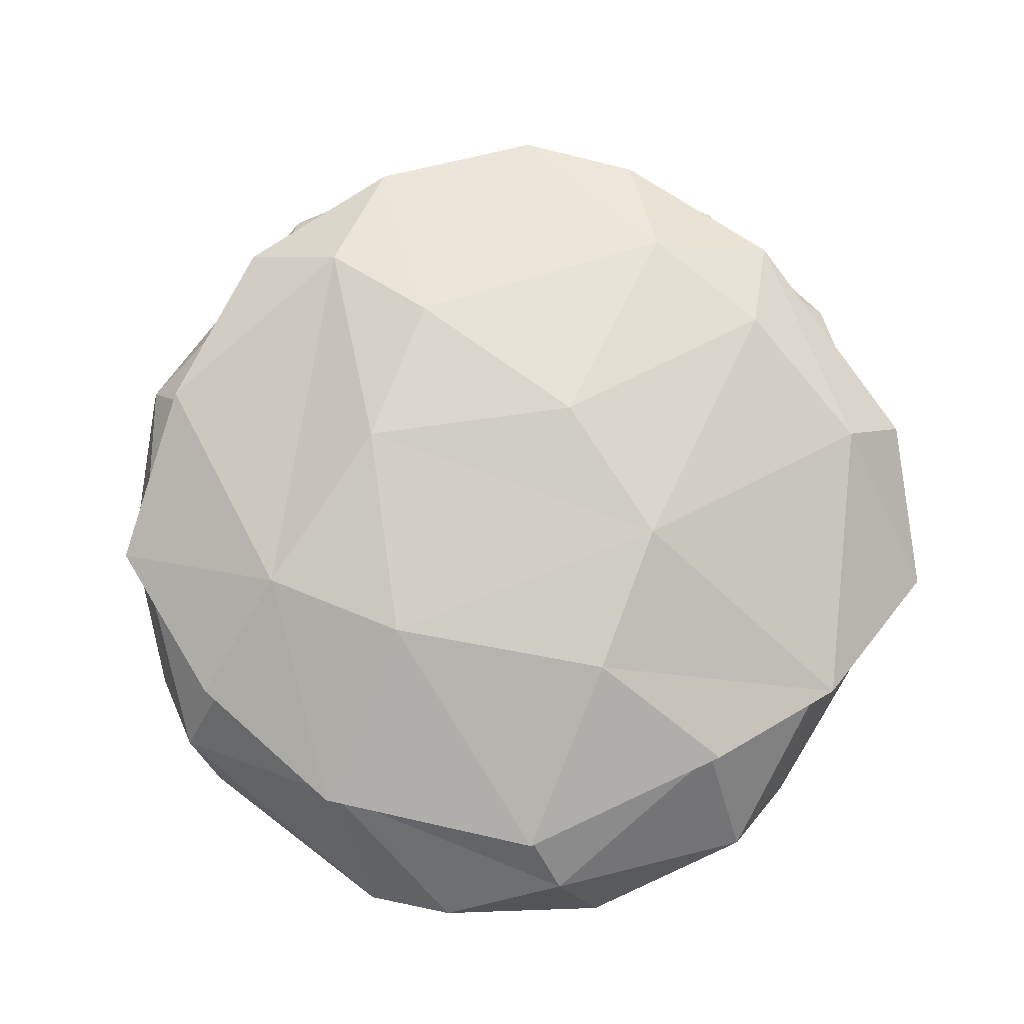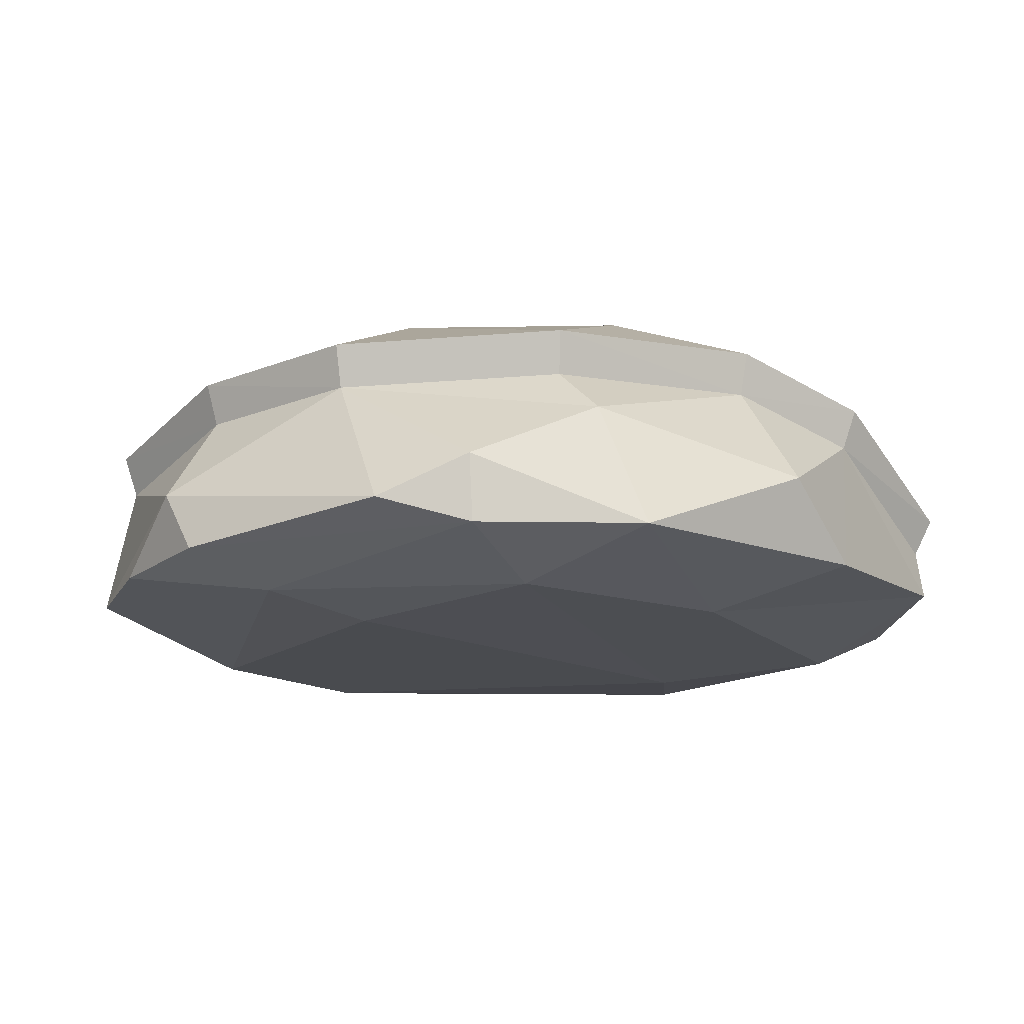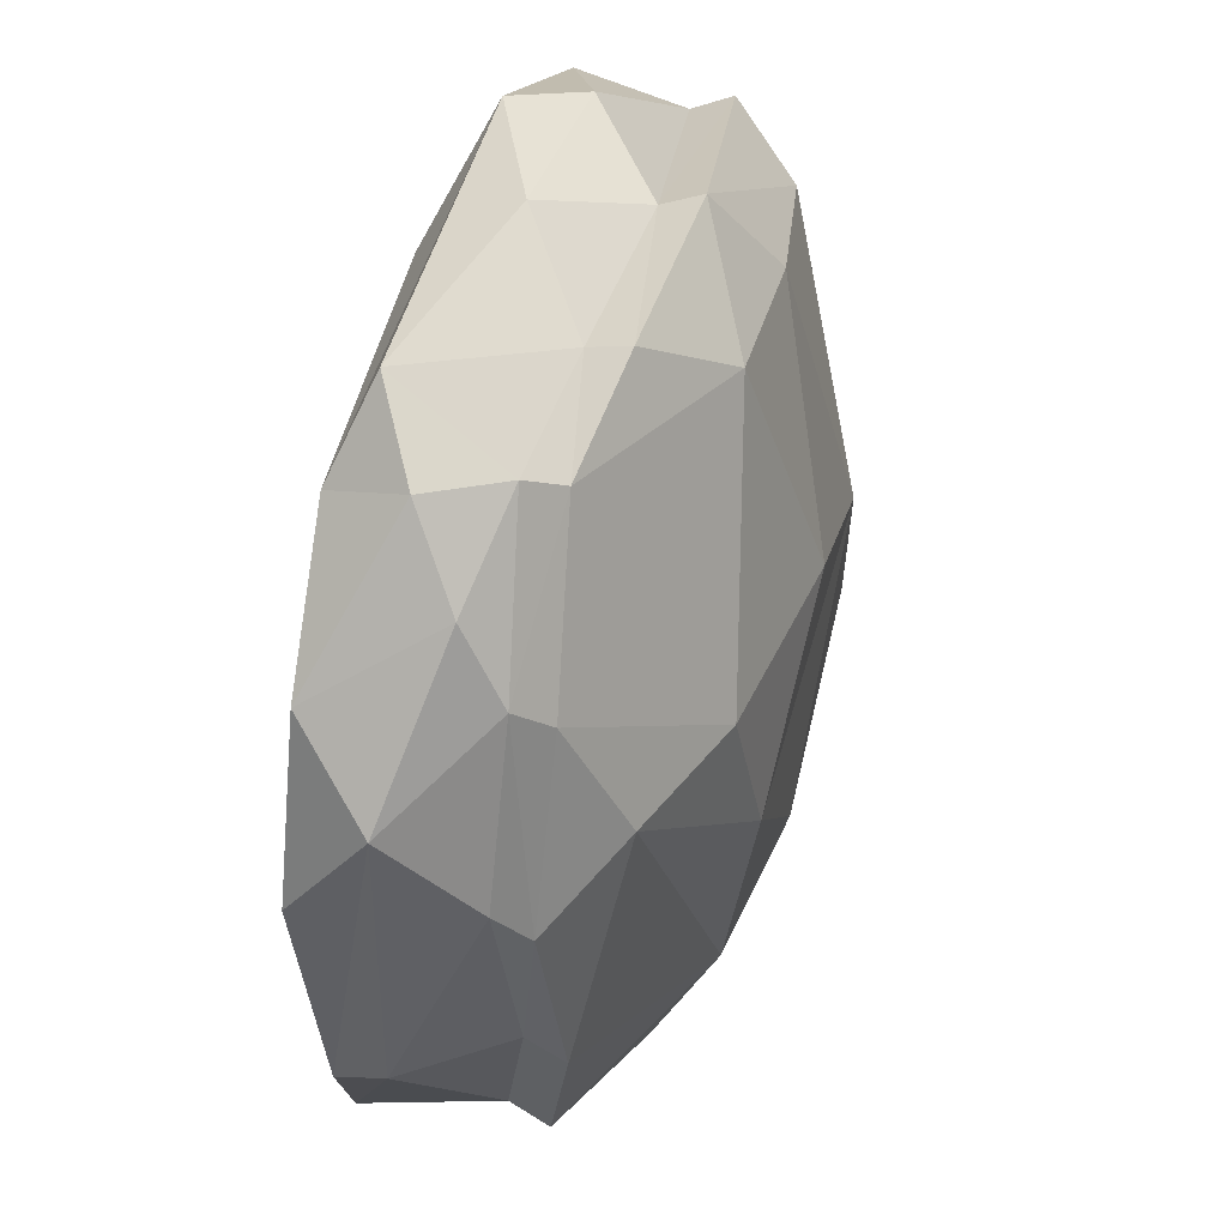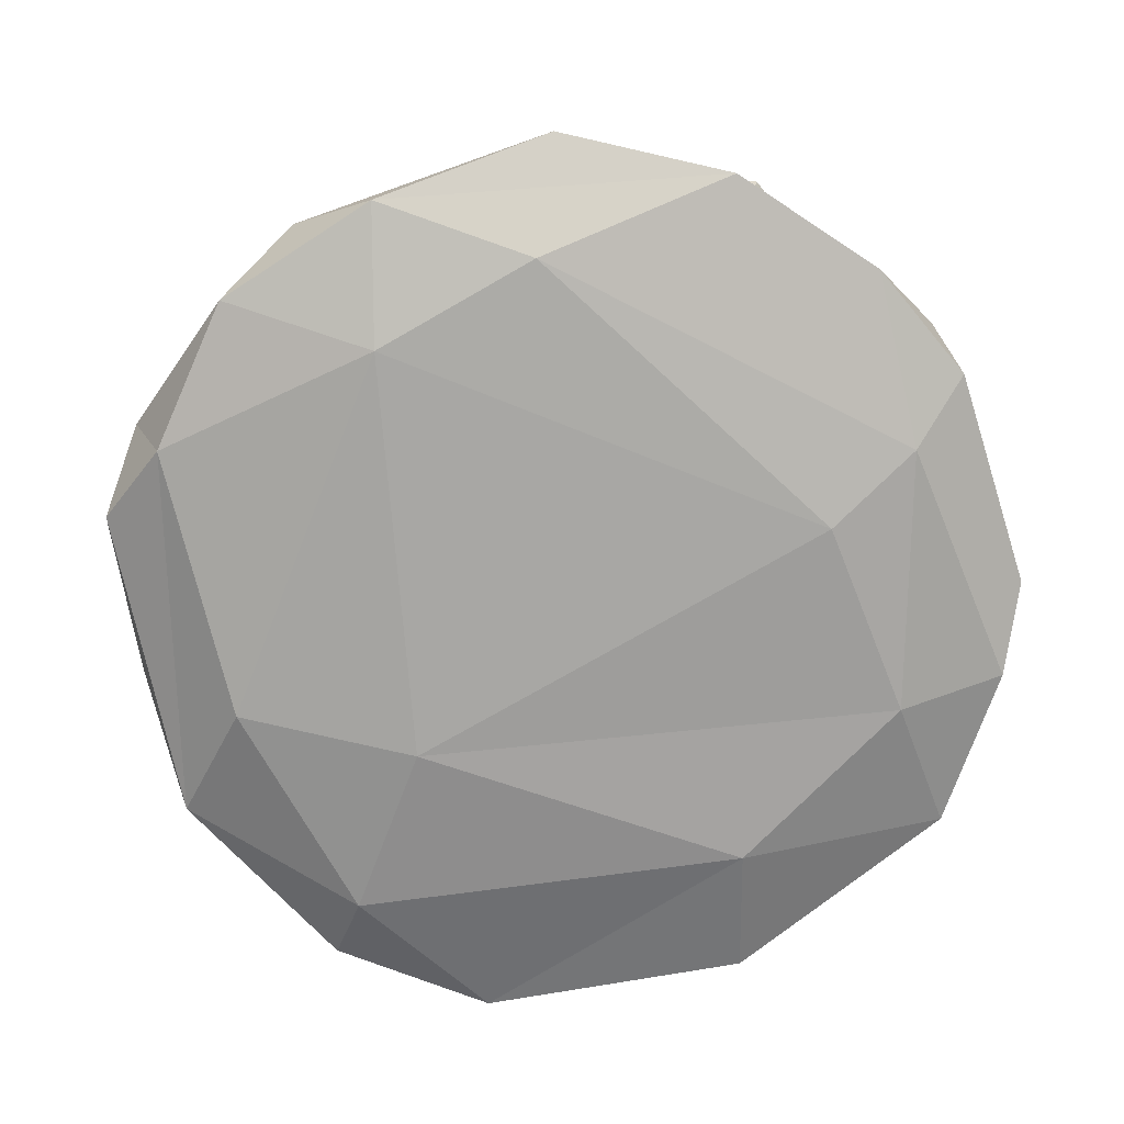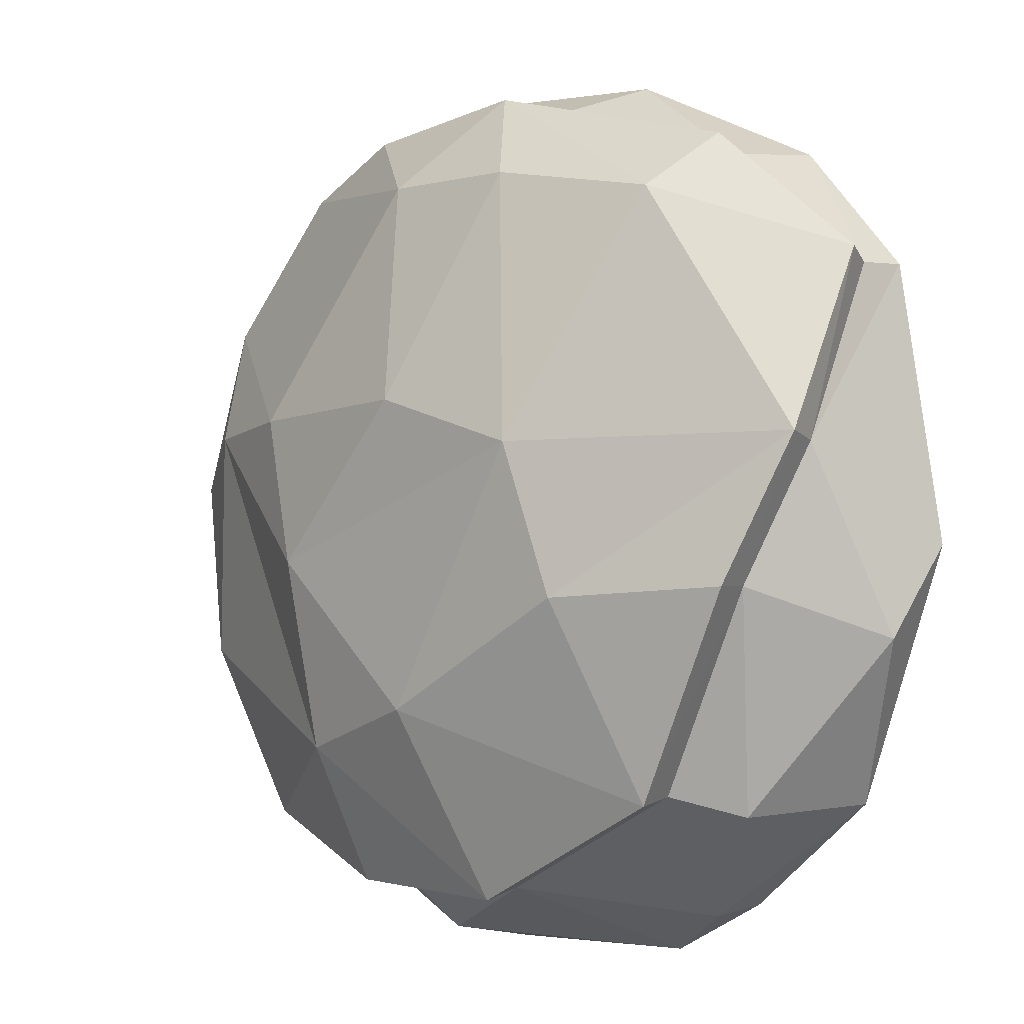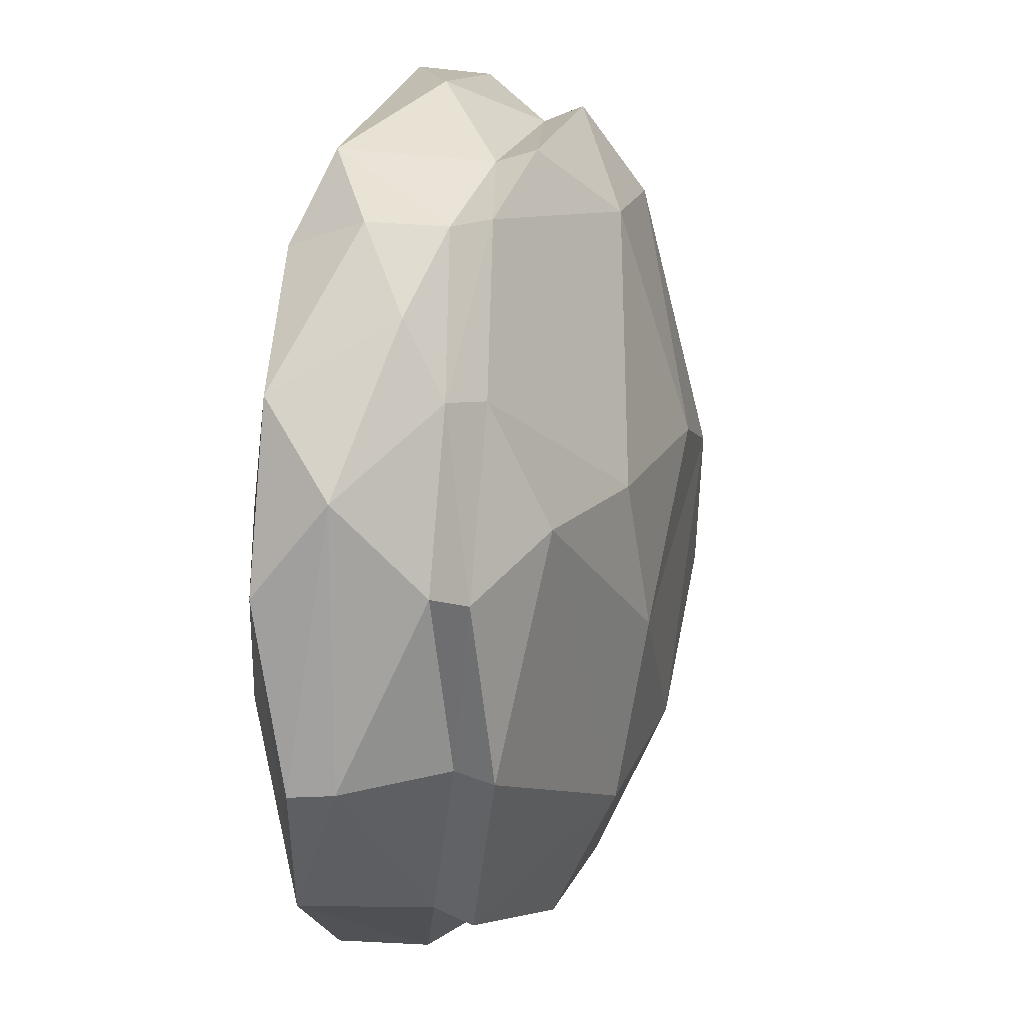
<metadata>
{"format":"obj","ext":"obj","renderer":"f3d","projection":"perspective","resolution":1024,"background":"white","views":[{"elev":78.5,"azim":-142.2,"up":"+Y"},{"elev":-14.5,"azim":-146.3,"up":"+Y"},{"elev":42.3,"azim":106.8,"up":"+Z"},{"elev":-72.9,"azim":108.7,"up":"+Y"},{"elev":-4.6,"azim":-136.1,"up":"+Z"},{"elev":17.4,"azim":103.7,"up":"+Z"}]}
</metadata>
<code>
v 56.34 2.494 -47.38
v 49.34 -4.82 13.75
v 44.37 -0.08655 52.38
v 48.56 21.99 -49.12
v -22.5 6.444 -71.52
v 14.67 3.22 -71.88
v -49.72 -4.82 -14.48
v 70.96 6.444 -22.68
v -15.06 3.22 71.15
v 7.213 13.74 71.88
v 39.15 22.85 55.26
v 20.9 25.18 61.91
v -45.42 19.81 53.72
v 58.76 28.12 -21.43
v 54.8 -3.799 -14.41
v 6.92 -2.683 -60.95
v -35.45 2.227 -63.98
v 63.42 2.227 34.89
v -70.96 1.697 -7.764
v -66.01 4.968 35.67
v -64.59 26.17 6.805
v -38.5 -2.582 48.68
v -47.2 2.494 56.17
v 47.31 12.45 57.01
v 35.84 4.968 65.44
v -7.366 26.17 64.03
v -22.1 13.35 69.39
v 20.87 28.12 -59.32
v -39.79 29.81 -45.99
v -7.367 29.21 -61.28
v -35.67 12.84 -65.16
v 21.72 13.35 -70.13
v 35.07 2.227 -63.98
v -33.49 -3.917 -46.39
v -56.73 2.494 -47.38
v -0.1931 -5.811 -44.58
v -15.03 -6.75 29.71
v -0.1931 -3.971 55.56
v 69.57 13.35 21.54
v 70.58 1.697 7.03
v 69.57 13.35 -22.28
v 64.21 26.17 6.805
v 53.89 19.81 44.86
v 55.19 26.31 33.2
v -69.95 13.35 -22.28
v -64.99 12.84 35.11
v -56.09 31.68 -14.67
v -48.95 21.99 -49.12
v 40.29 29.58 56.86
v 21.6 31.7 64.05
v 7.516 41.79 52.67
v -7.816 32.37 66.6
v -15.31 41.24 52.08
v -41.43 36.32 46.92
v -47.29 25.79 55.84
v -24.82 50.48 7.771
v -0.2124 51.86 16.17
v -66.58 32.68 7.685
v -32.16 48.29 -16.13
v -57.54 38.58 -14.96
v 31.75 48.28 15.56
v 56.97 32.89 34.31
v 52.26 41.26 14.57
v 24.49 50.47 -8.555
v -0.3043 49.14 -32.81
v 22.93 45.28 -39.03
v 60.58 34.79 -22.19
v 50.05 28.61 -50.66
v 21.7 34.83 -61.06
v -7.55 36.08 -62.91
v -40.83 36.69 -47.23
v 66.43 32.69 7.128
v -67.52 18.84 36.6
f 22 9 23
f 22 38 9
f 23 9 27
f 38 3 9
f 3 18 24
f 3 24 25
f 9 25 10
f 9 3 25
f 25 24 11
f 25 11 12
f 24 43 11
f 50 49 51
f 10 12 26
f 10 25 12
f 52 50 51
f 23 27 13
f 9 10 27
f 27 10 26
f 52 51 53
f 52 53 54
f 13 27 26
f 55 52 54
f 54 53 56
f 53 51 57
f 53 57 56
f 54 56 58
f 58 56 59
f 58 59 60
f 51 61 57
f 51 49 61
f 49 62 61
f 61 62 63
f 57 61 64
f 57 64 56
f 56 64 65
f 64 66 65
f 61 63 64
f 64 63 66
f 63 67 66
f 66 67 68
f 66 68 69
f 65 66 70
f 70 66 69
f 60 59 71
f 56 65 59
f 59 65 71
f 71 65 70
f 29 30 48
f 48 30 31
f 30 5 31
f 48 31 35
f 30 28 32
f 30 32 5
f 28 4 32
f 32 4 1
f 5 32 6
f 6 32 33
f 32 1 33
f 33 1 15
f 16 33 15
f 6 33 16
f 35 31 17
f 31 5 17
f 5 6 17
f 17 6 16
f 17 16 34
f 35 17 34
f 16 36 34
f 35 34 7
f 34 36 37
f 7 34 37
f 16 15 36
f 15 2 36
f 36 2 37
f 38 2 3
f 37 2 38
f 7 37 22
f 22 37 38
f 2 18 3
f 2 40 18
f 18 40 39
f 40 8 39
f 18 39 43
f 24 18 43
f 2 15 40
f 15 1 40
f 8 1 41
f 40 1 8
f 41 1 4
f 41 4 14
f 41 14 42
f 72 67 63
f 43 39 44
f 39 8 41
f 39 42 44
f 39 41 42
f 62 72 63
f 43 44 11
f 7 19 35
f 35 19 45
f 7 20 19
f 7 22 20
f 22 23 20
f 20 23 46
f 19 20 21
f 21 20 46
f 46 23 13
f 73 55 54
f 73 54 58
f 35 45 48
f 45 19 21
f 45 21 47
f 48 45 47
f 48 47 29
f 11 49 12
f 12 49 50
f 12 50 26
f 26 50 52
f 13 26 55
f 55 26 52
f 21 58 47
f 47 58 60
f 11 44 49
f 49 44 62
f 4 68 14
f 14 68 67
f 4 28 68
f 68 28 69
f 28 30 69
f 69 30 70
f 29 47 71
f 71 47 60
f 30 29 70
f 70 29 71
f 42 14 72
f 72 14 67
f 42 72 44
f 44 72 62
f 46 13 73
f 73 13 55
f 46 73 21
f 21 73 58

</code>
